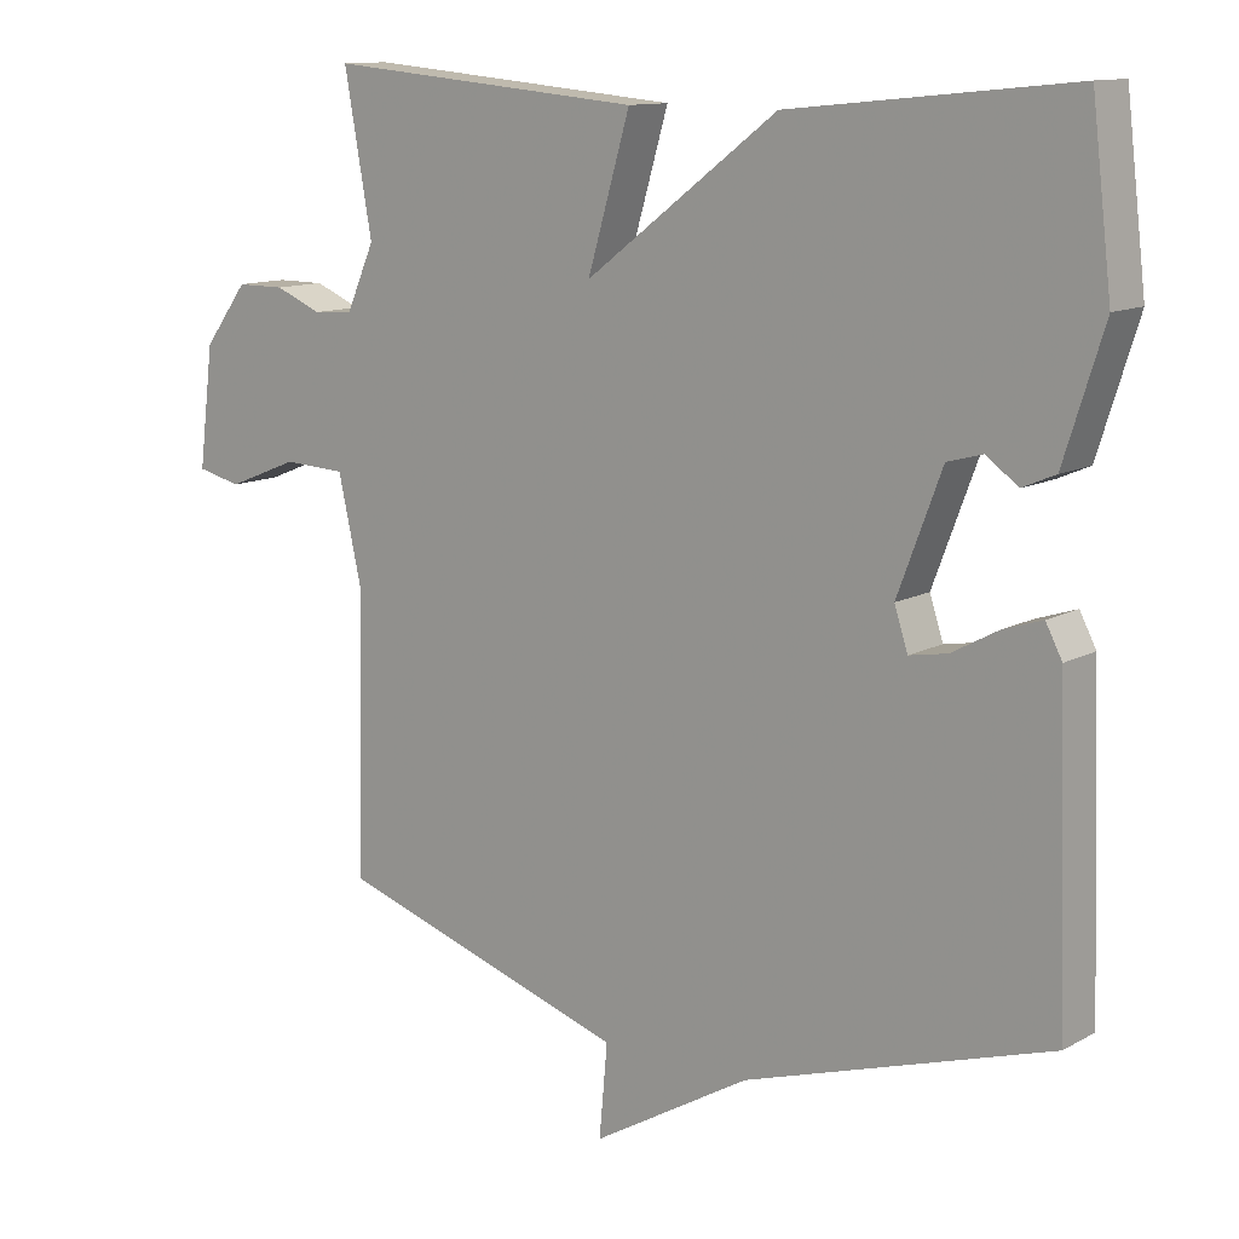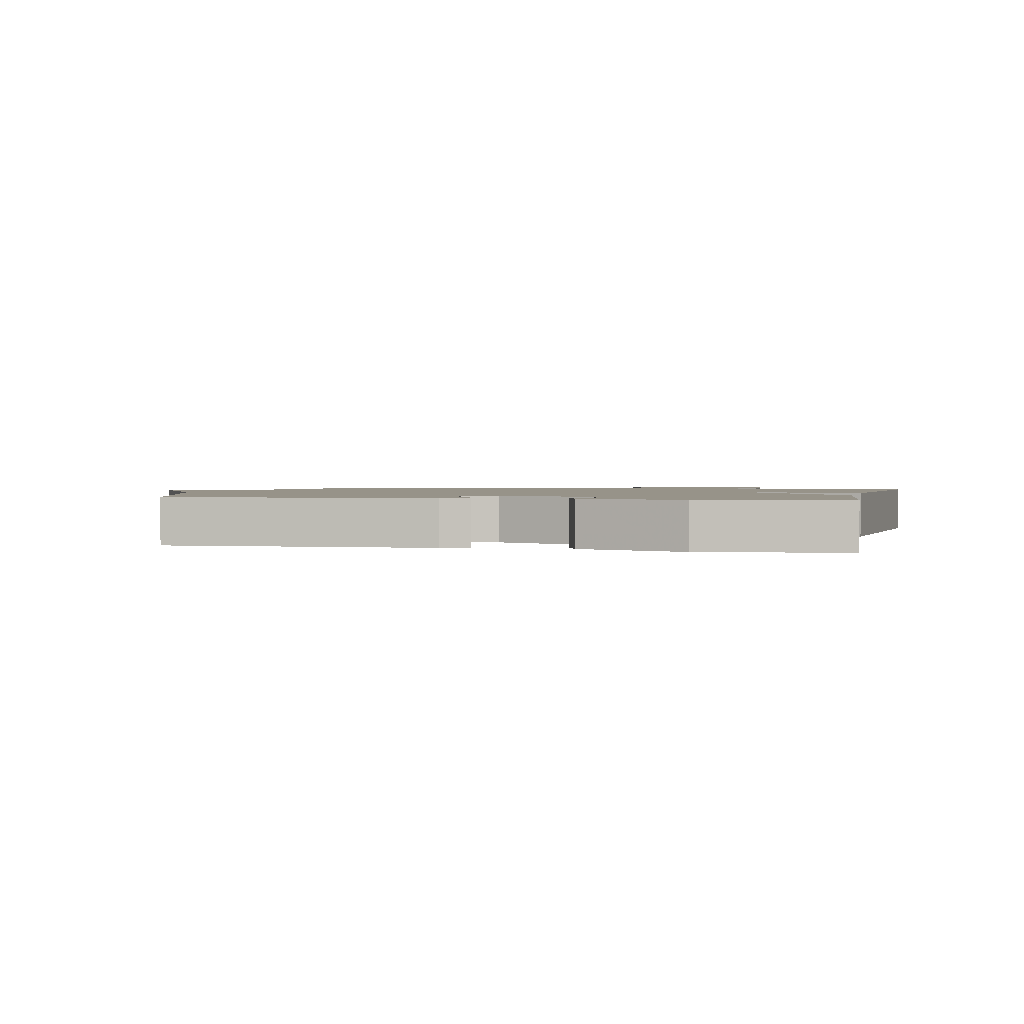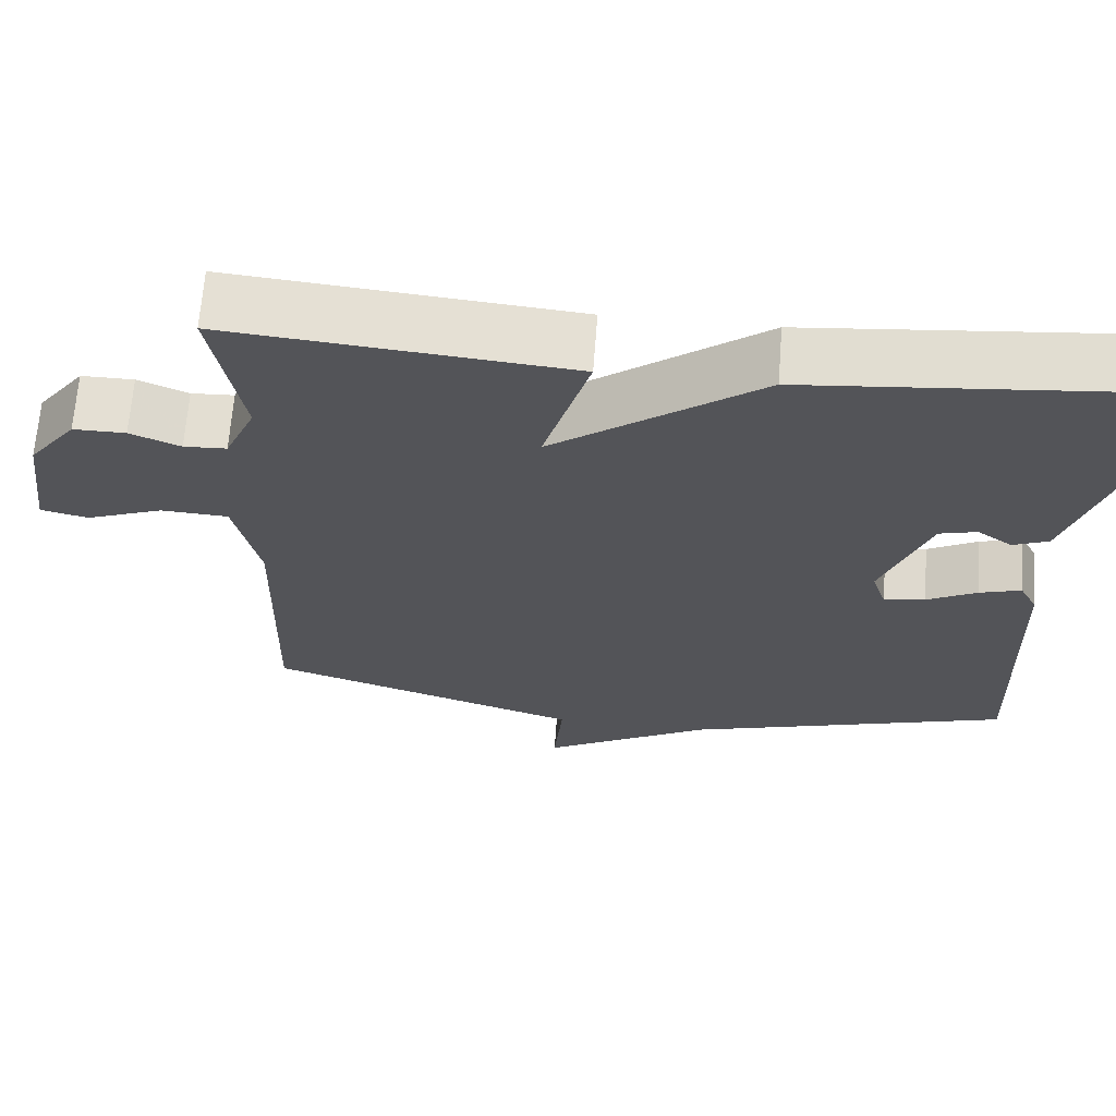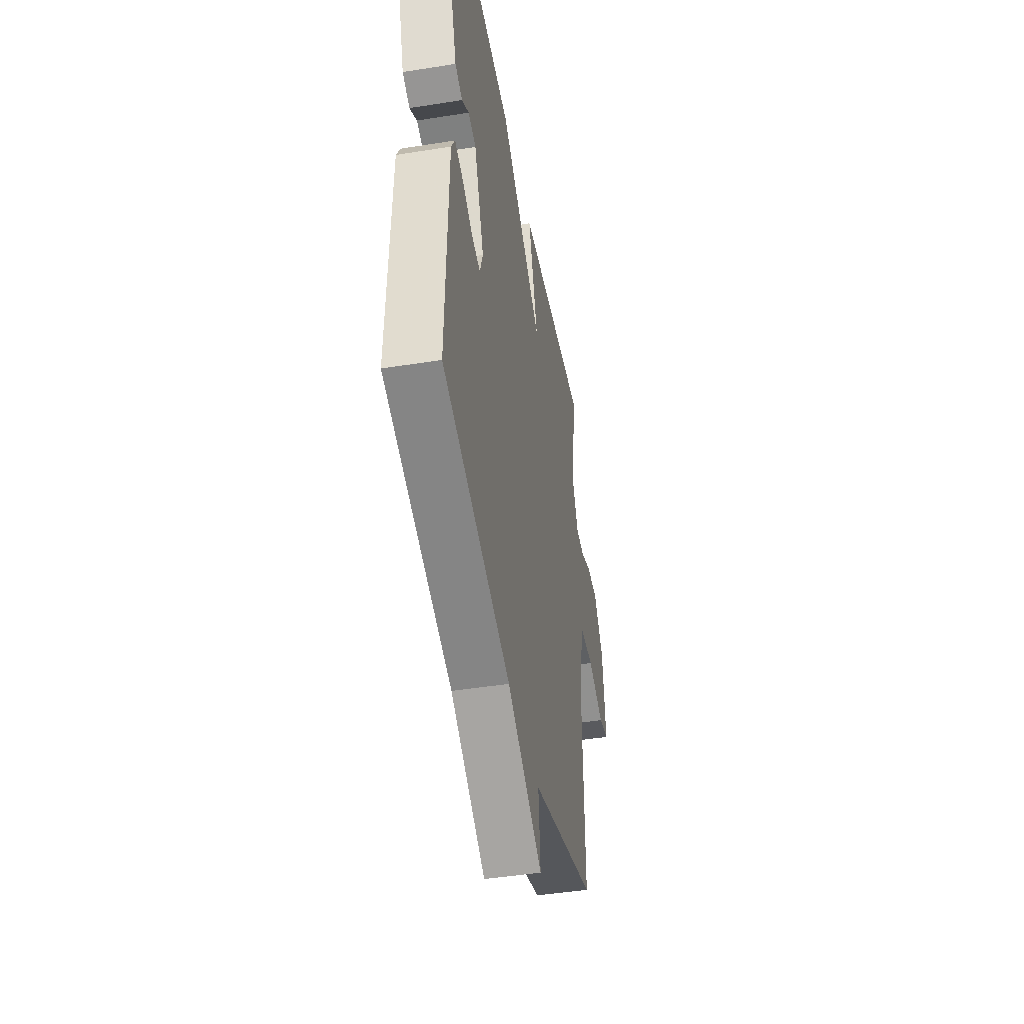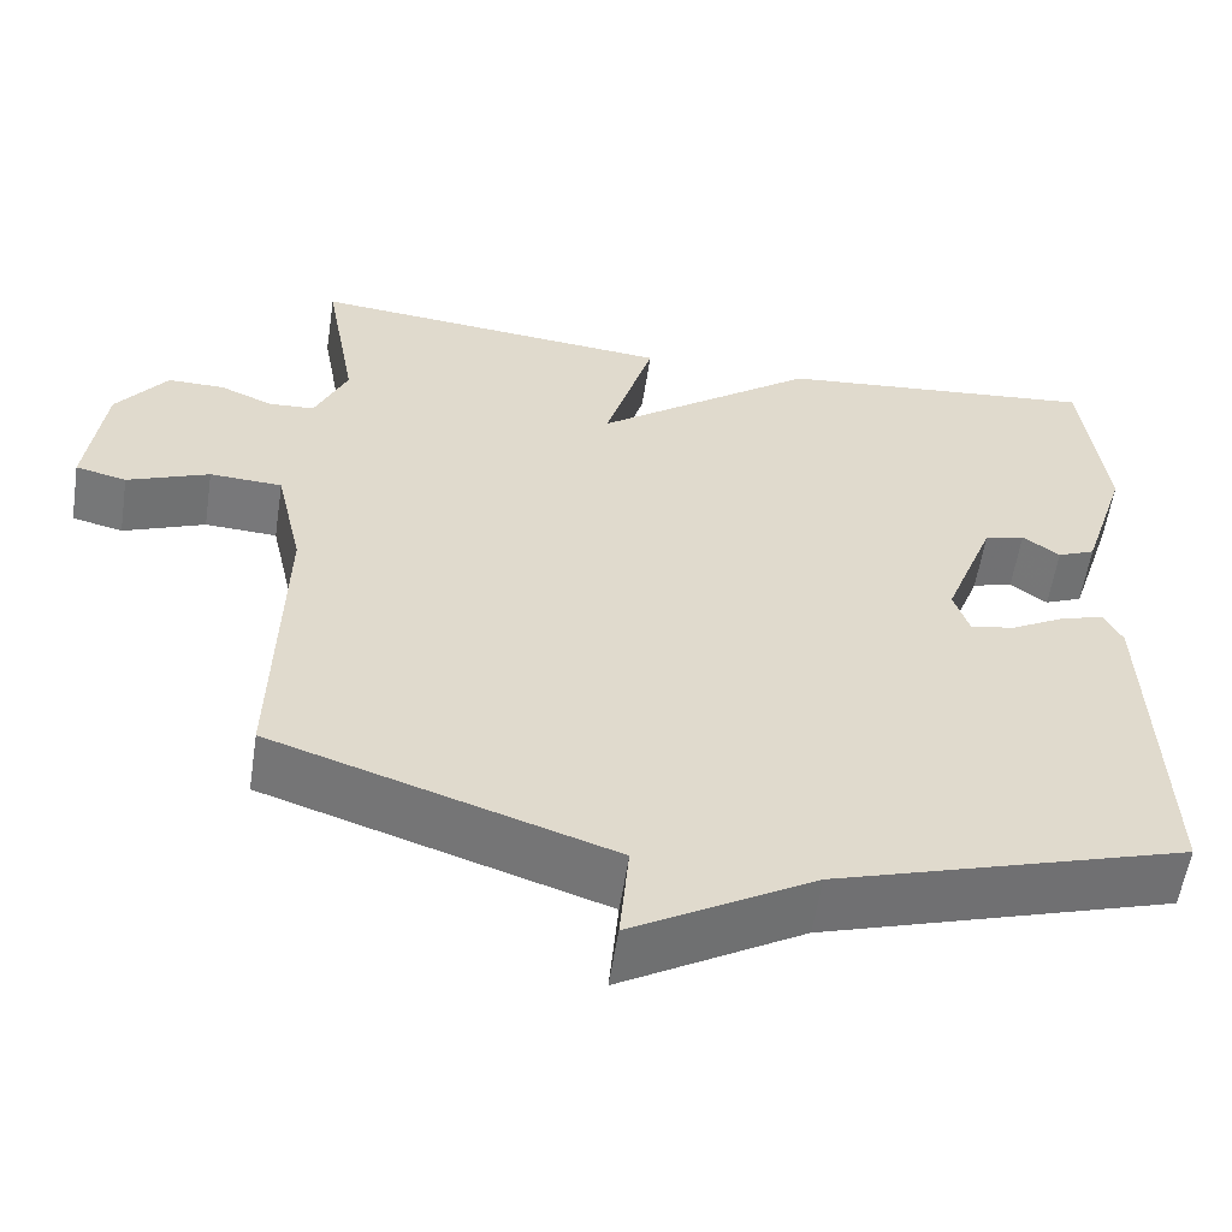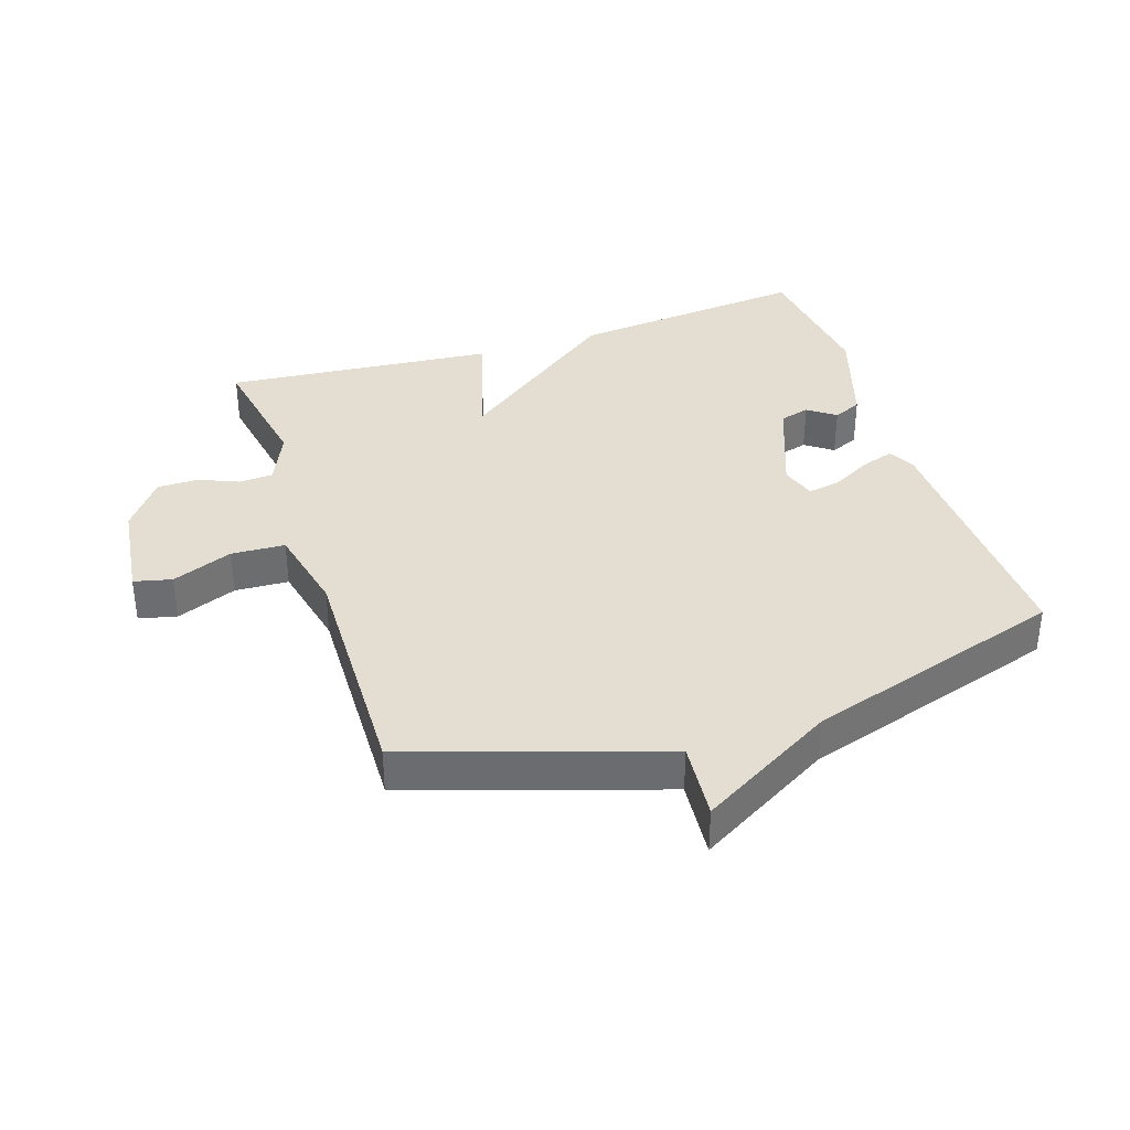
<metadata>
{"format":"obj","ext":"obj","renderer":"f3d","projection":"perspective","resolution":1024,"background":"white","views":[{"elev":12.0,"azim":-141.9,"up":"+Z"},{"elev":1.5,"azim":-76.4,"up":"+Y"},{"elev":66.4,"azim":-175.6,"up":"+Z"},{"elev":-45.1,"azim":-79.5,"up":"+Z"},{"elev":-57.4,"azim":171.3,"up":"+Z"},{"elev":36.3,"azim":161.9,"up":"+Y"}]}
</metadata>
<code>
v -0.5 0.07 -0.5
v -0.486 0.07 -0.086
v -0.464 0.07 -0.044
v -0.412 0.07 -0.061
v -0.35 0.07 -0.095
v -0.299 0.07 -0.104
v -0.281 0.07 -0.049
v -0.34 0.07 0.107
v -0.387 0.07 0.12
v -0.43 0.07 0.089
v -0.474 0.07 0.108
v -0.527 0.07 0.275
v -0.5 0.07 0.5
v -0.124 0.07 0.462
v 0.133 0.07 0.268
v 0.076 0.07 0.462
v 0.5 0.07 0.5
v 0.463 0.07 0.292
v 0.501 0.07 0.206
v 0.554 0.07 0.203
v 0.616 0.07 0.229
v 0.681 0.07 0.229
v 0.74 0.07 0.15
v 0.76 0.07 -0.009
v 0.701 0.07 -0.023
v 0.606 0.07 0.015
v 0.522 0.07 0.011
v 0.491 0.07 -0.128
v 0.5 0.07 -0.5
v 0.108 0.07 -0.628
v 0.119 0.07 -0.751
v -0.092 0.07 -0.628
v -0.5 0 -0.5
v -0.486 0 -0.086
v -0.464 0 -0.044
v -0.412 0 -0.061
v -0.35 0 -0.095
v -0.299 0 -0.104
v -0.281 0 -0.049
v -0.34 0 0.107
v -0.387 0 0.12
v -0.43 0 0.089
v -0.474 0 0.108
v -0.527 0 0.275
v -0.5 0 0.5
v -0.124 0 0.462
v 0.133 0 0.268
v 0.076 0 0.462
v 0.5 0 0.5
v 0.463 0 0.292
v 0.501 0 0.206
v 0.554 0 0.203
v 0.616 0 0.229
v 0.681 0 0.229
v 0.74 0 0.15
v 0.76 0 -0.009
v 0.701 0 -0.023
v 0.606 0 0.015
v 0.522 0 0.011
v 0.491 0 -0.128
v 0.5 0 -0.5
v 0.108 0 -0.628
v 0.119 0 -0.751
v -0.092 0 -0.628
f 30 31 32
f 30 32 1
f 29 30 1
f 28 29 1
f 27 28 1
f 24 25 26
f 23 24 26
f 22 23 26
f 21 22 26
f 20 21 26
f 19 20 26 27
f 18 19 27 1
f 15 16 17 18
f 13 14 15
f 12 13 15
f 11 12 15
f 9 10 11
f 9 11 15 18
f 3 4 5
f 2 3 5
f 1 2 5
f 1 5 6
f 18 1 6
f 8 9 18
f 7 8 18
f 6 7 18
f 64 63 62
f 33 64 62
f 33 62 61
f 33 61 60
f 33 60 59
f 58 57 56
f 58 56 55
f 58 55 54
f 58 54 53
f 58 53 52
f 59 58 52 51
f 33 59 51 50
f 50 49 48 47
f 47 46 45
f 47 45 44
f 47 44 43
f 43 42 41
f 50 47 43 41
f 37 36 35
f 37 35 34
f 37 34 33
f 38 37 33
f 38 33 50
f 50 41 40
f 50 40 39
f 50 39 38
f 1 33 34 2
f 2 34 35 3
f 3 35 36 4
f 4 36 37 5
f 5 37 38 6
f 6 38 39 7
f 7 39 40 8
f 8 40 41 9
f 9 41 42 10
f 10 42 43 11
f 11 43 44 12
f 12 44 45 13
f 13 45 46 14
f 14 46 47 15
f 15 47 48 16
f 16 48 49 17
f 17 49 50 18
f 18 50 51 19
f 19 51 52 20
f 20 52 53 21
f 21 53 54 22
f 22 54 55 23
f 23 55 56 24
f 24 56 57 25
f 25 57 58 26
f 26 58 59 27
f 27 59 60 28
f 28 60 61 29
f 29 61 62 30
f 30 62 63 31
f 31 63 64 32
f 32 64 33 1

</code>
